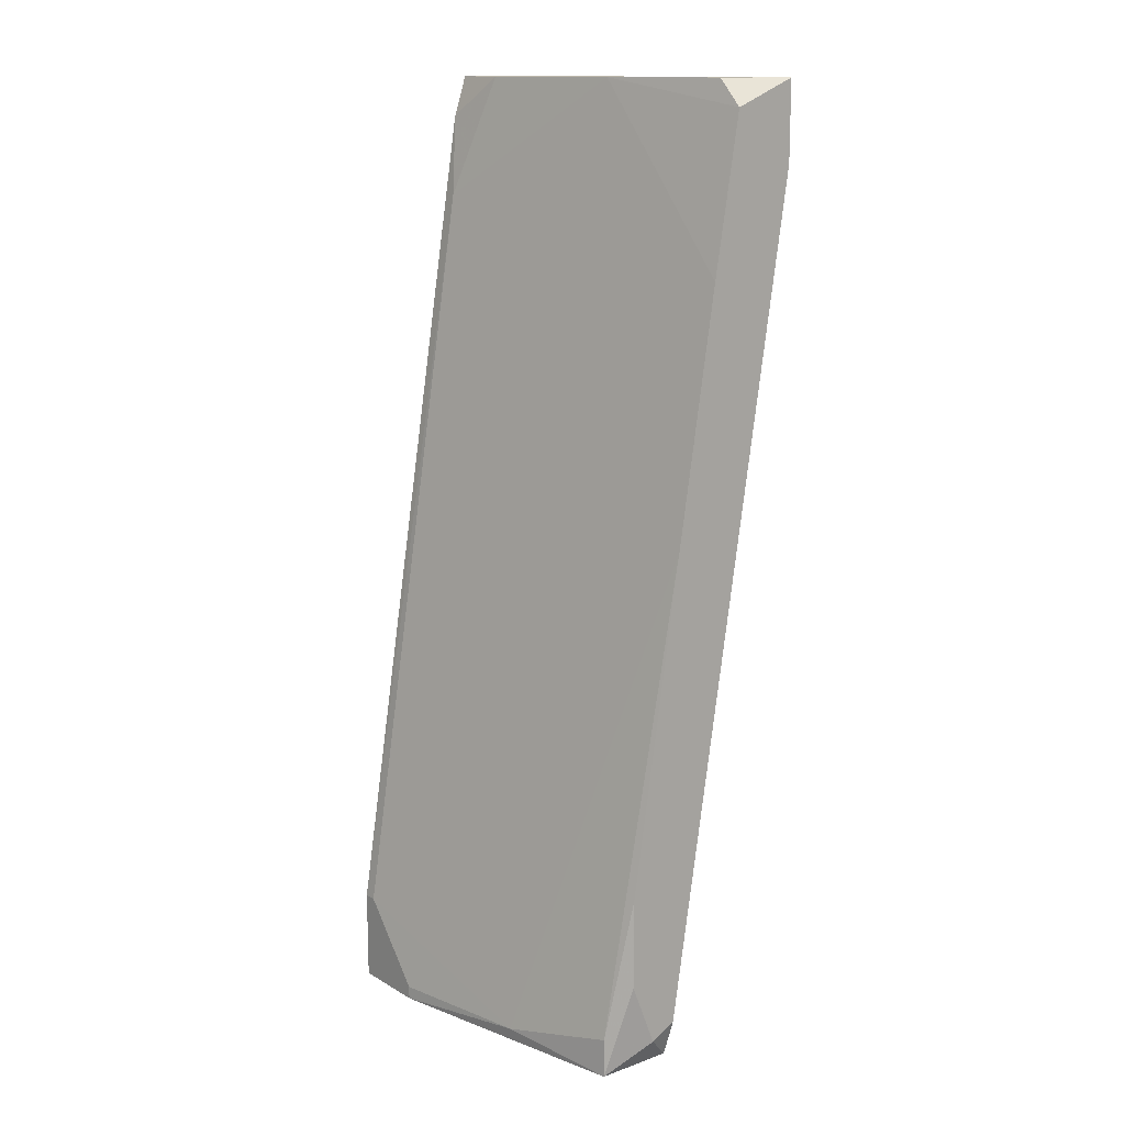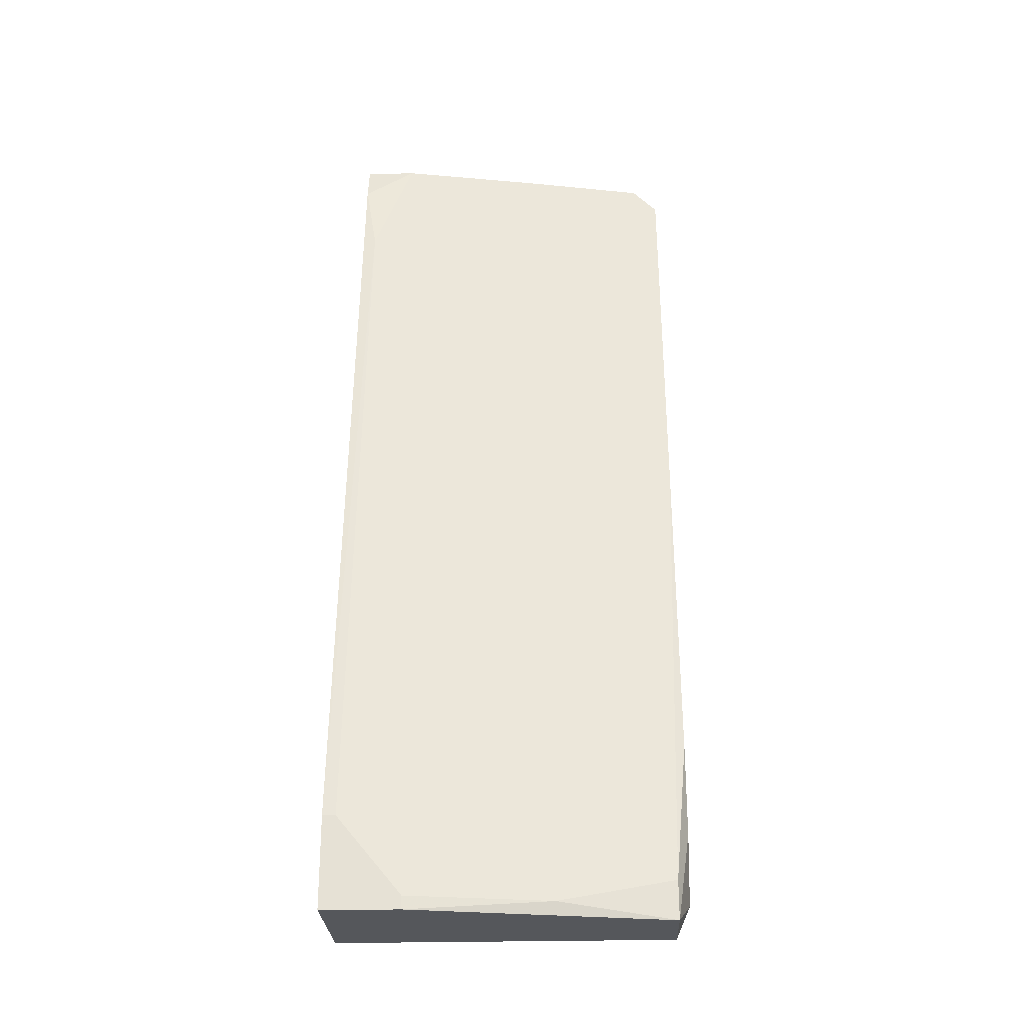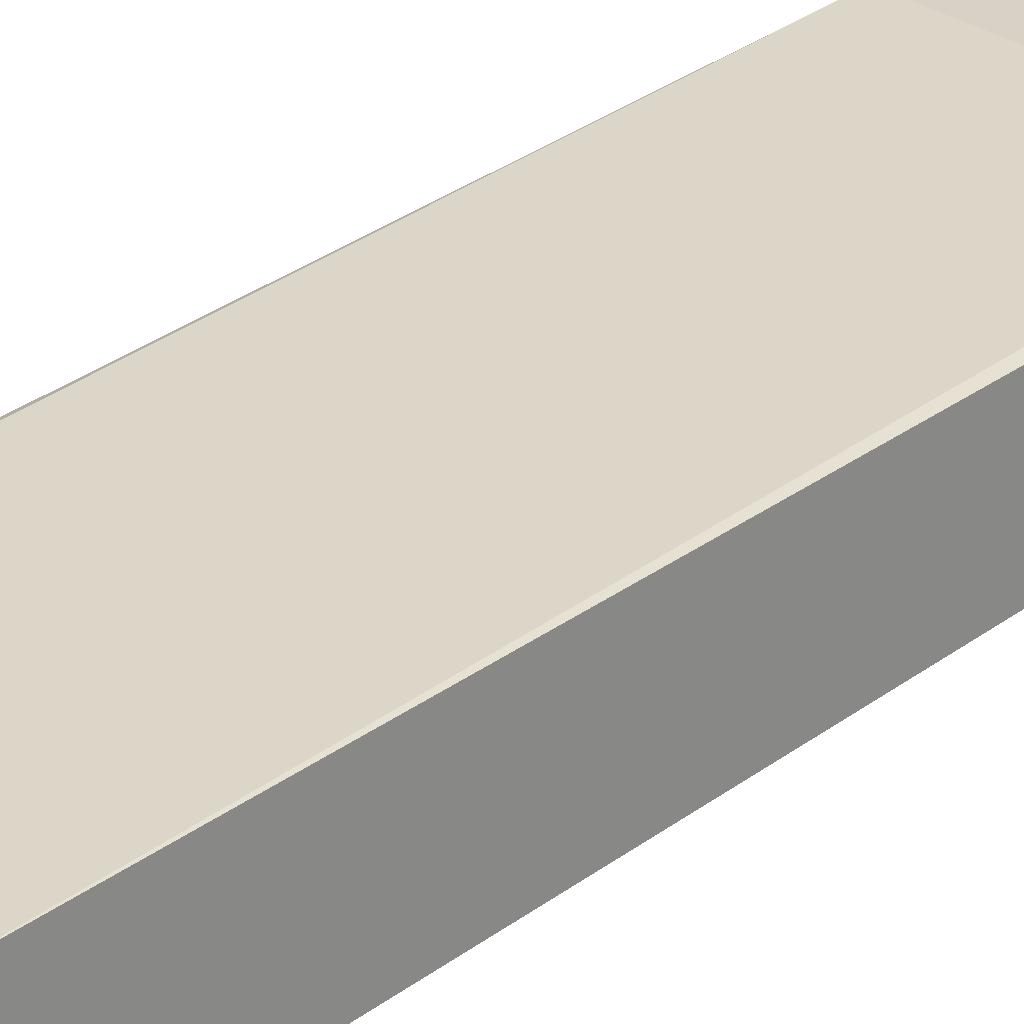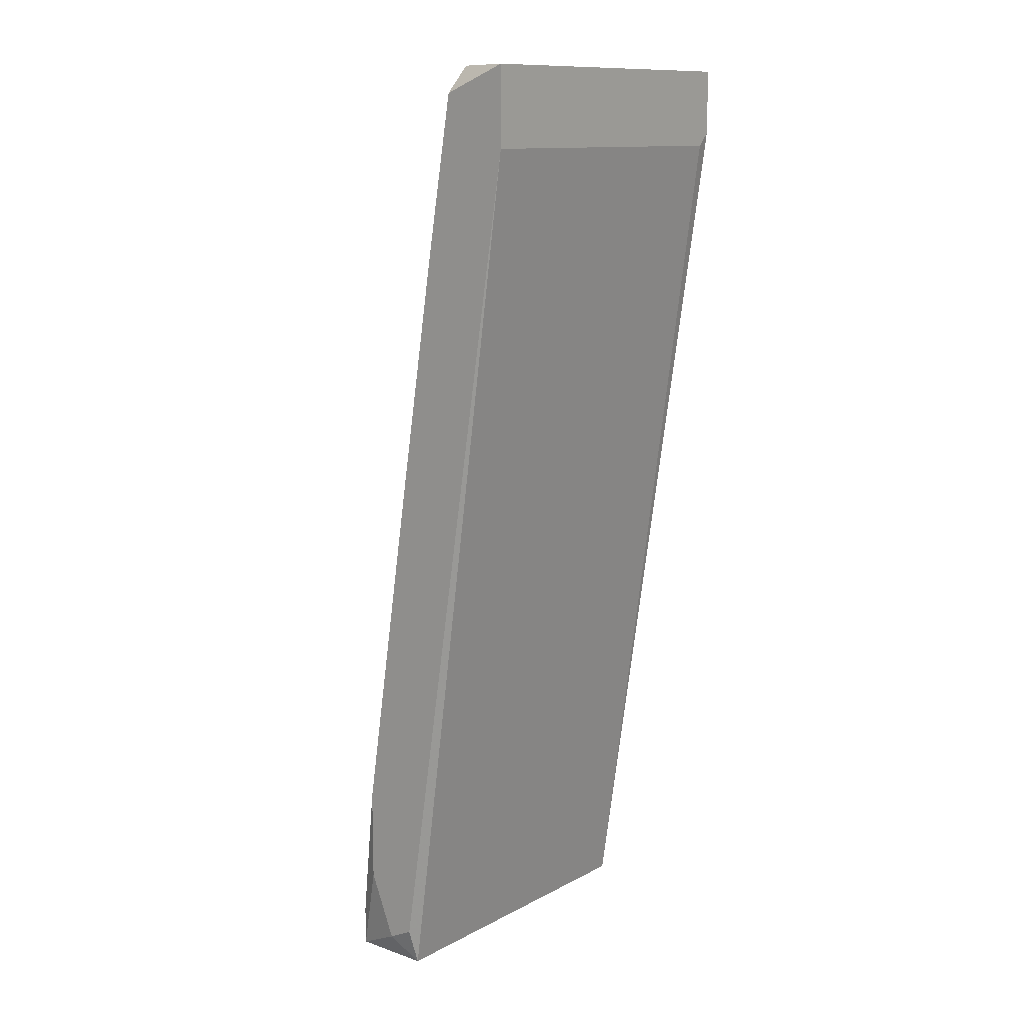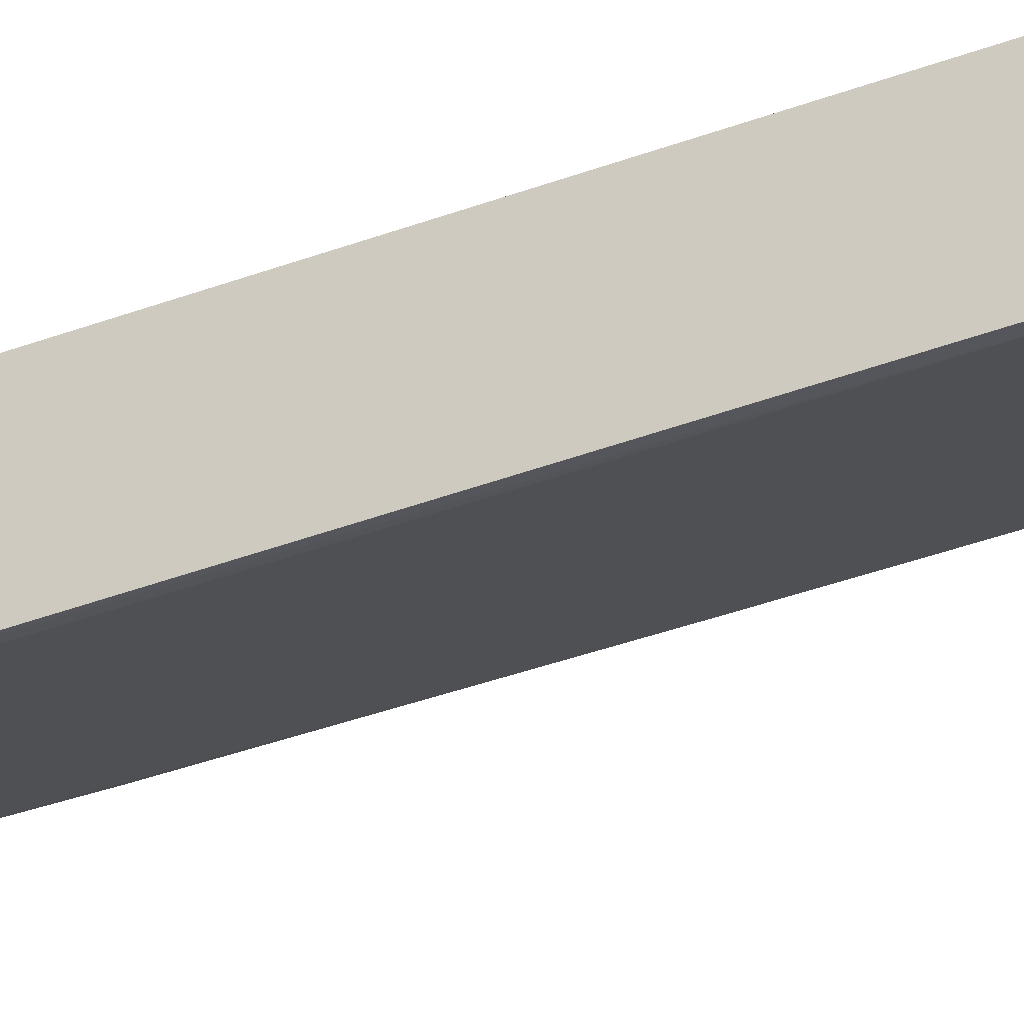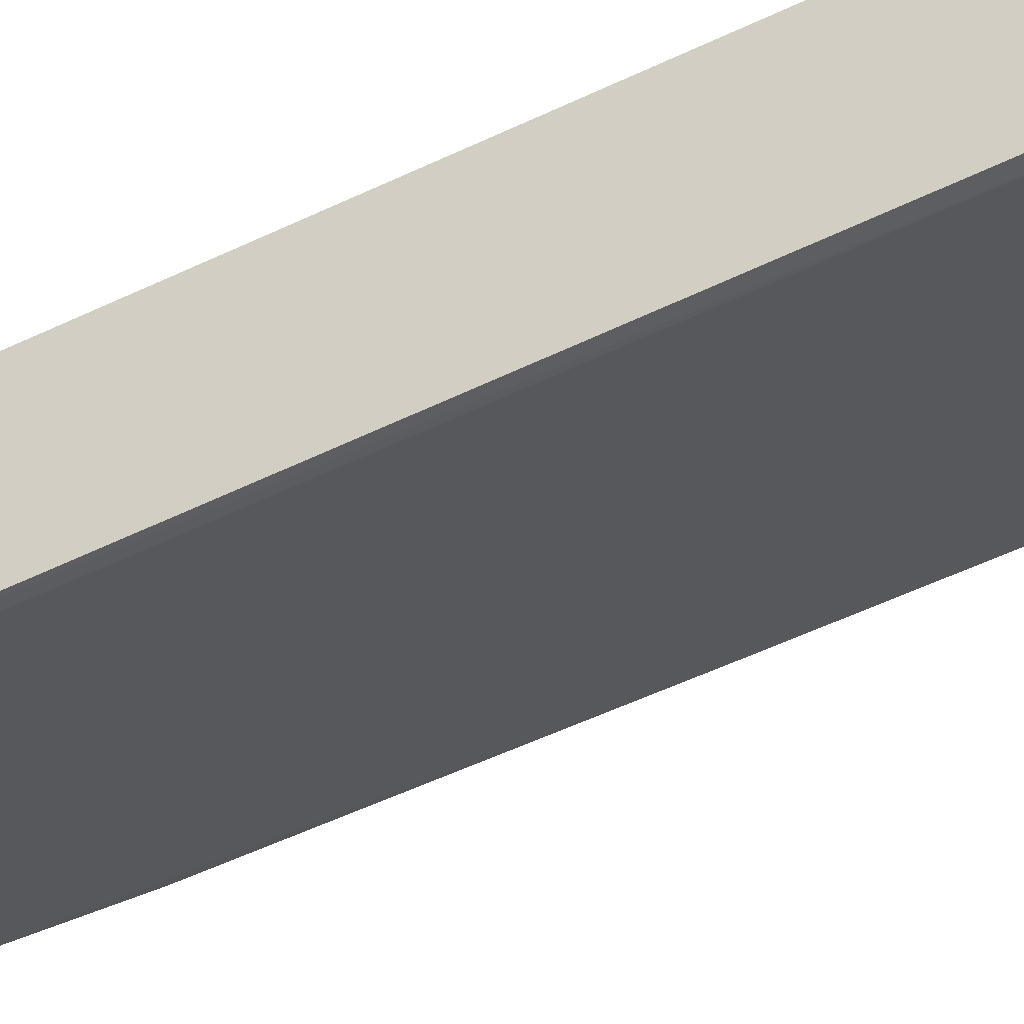
<metadata>
{"format":"obj","ext":"obj","renderer":"f3d","projection":"perspective","resolution":1024,"background":"white","views":[{"elev":13.9,"azim":51.4,"up":"+Z"},{"elev":-26.5,"azim":2.4,"up":"+Z"},{"elev":27.6,"azim":-128.8,"up":"+Y"},{"elev":12.0,"azim":129.3,"up":"+Z"},{"elev":-22.0,"azim":-69.3,"up":"+Y"},{"elev":-33.6,"azim":-64.0,"up":"+Y"}]}
</metadata>
<code>
v 0.007432 -0.01368 0.03045
v 0.009196 -0.02338 -0.03304
v -0.004909 -0.007508 0.02515
v -0.004909 -0.01721 0.0225
v -0.004909 -0.02515 -0.02775
v -0.005792 -0.007508 0.02604
v -0.005792 -0.007508 0.03045
v -0.005792 -0.01545 0.03045
v -0.005792 -0.01633 0.0278
v -0.005792 -0.01633 -0.03393
v -0.005792 -0.02515 -0.02775
v -0.005792 -0.02515 -0.03393
v -0.002264 -0.01545 0.03045
v 0.01625 -0.01192 0.03045
v -0.0005 -0.02515 -0.03304
v -0.0005 -0.02515 -0.03393
v 0.01801 -0.01368 0.0181
v 0.01801 -0.007508 0.02515
v 0.01801 -0.007508 0.03045
v 0.01801 -0.01633 0.001337
v 0.01801 -0.01633 -0.03128
v 0.01801 -0.01809 -0.03216
v 0.01801 -0.01985 -0.02775
v 0.01801 -0.01985 -0.02158
v 0.01801 -0.01192 0.02868
v 0.01713 -0.02161 -0.03128
v 0.01713 -0.02161 -0.03393
v 0.01713 -0.01633 -0.03393
f 21 23 22
f 7 10 9
f 10 28 27
f 10 27 12
f 9 10 12
f 19 7 14
f 7 19 18
f 28 10 18
f 19 20 18
f 7 18 3
f 18 10 3
f 14 7 13
f 28 18 21
f 18 20 21
f 12 15 5
f 20 19 25
f 19 14 25
f 21 20 23
f 26 27 23
f 7 9 8
f 13 7 8
f 9 13 8
f 14 13 1
f 25 14 1
f 9 12 11
f 12 5 11
f 11 5 4
f 13 9 4
f 1 13 4
f 5 1 4
f 9 11 4
f 10 7 6
f 7 3 6
f 3 10 6
f 5 15 2
f 26 20 2
f 27 26 2
f 20 25 17
f 1 5 17
f 25 1 17
f 5 2 17
f 2 20 17
f 12 27 16
f 15 12 16
f 2 15 16
f 27 2 16
f 20 26 24
f 23 20 24
f 26 23 24
f 27 28 22
f 28 21 22
f 23 27 22

</code>
